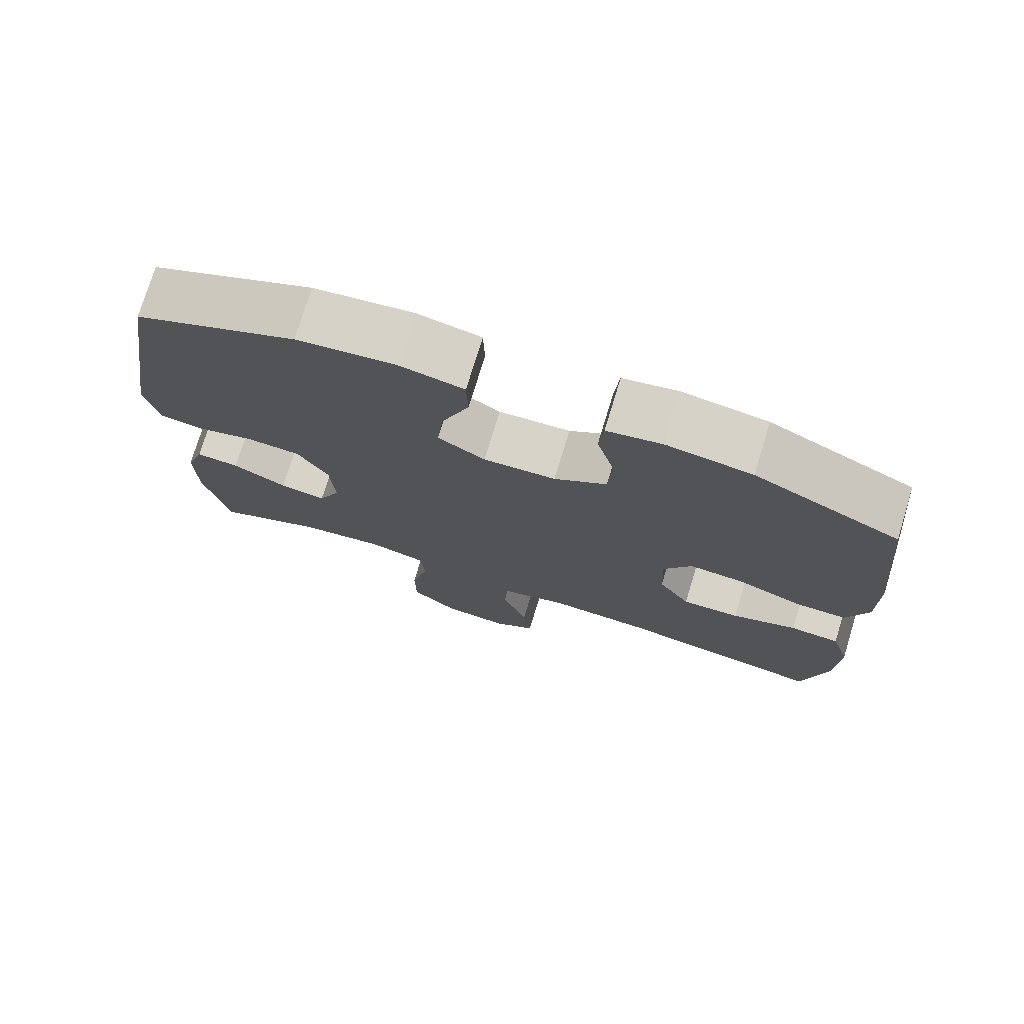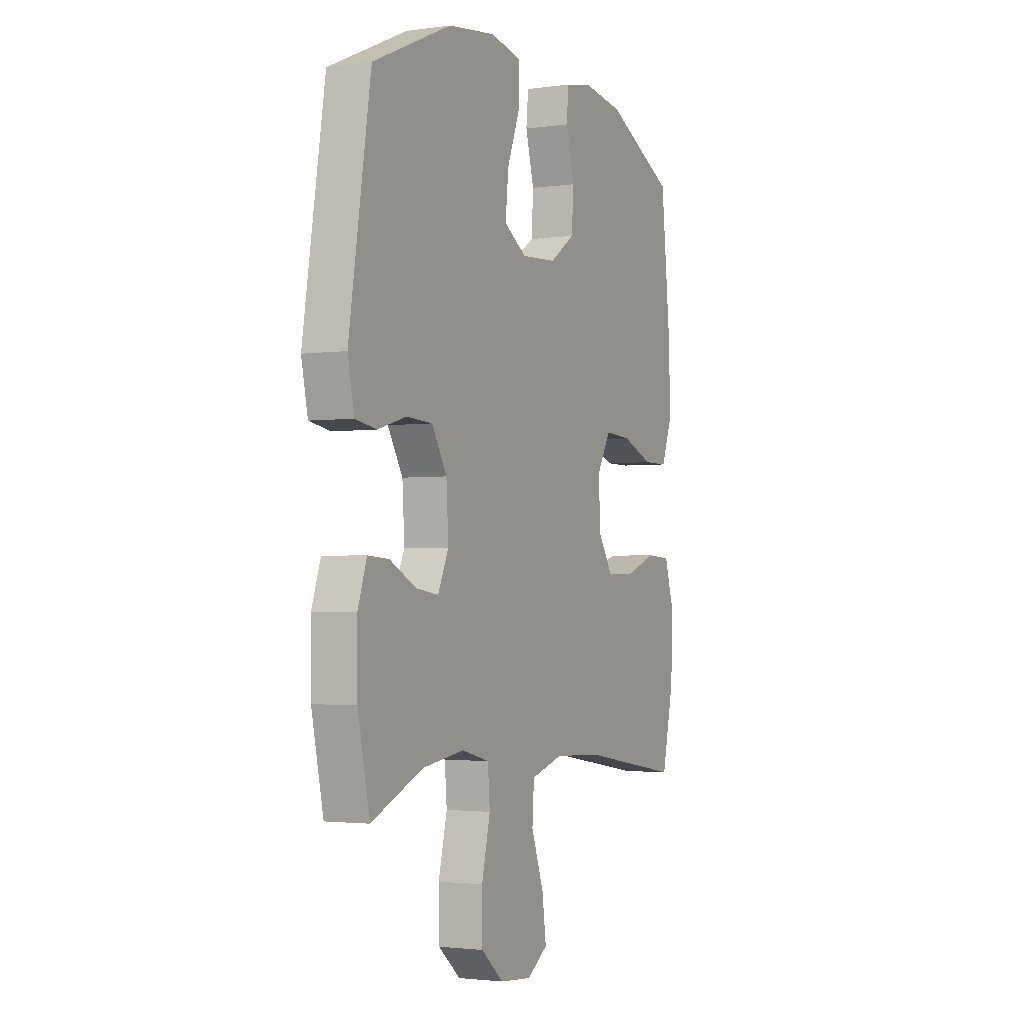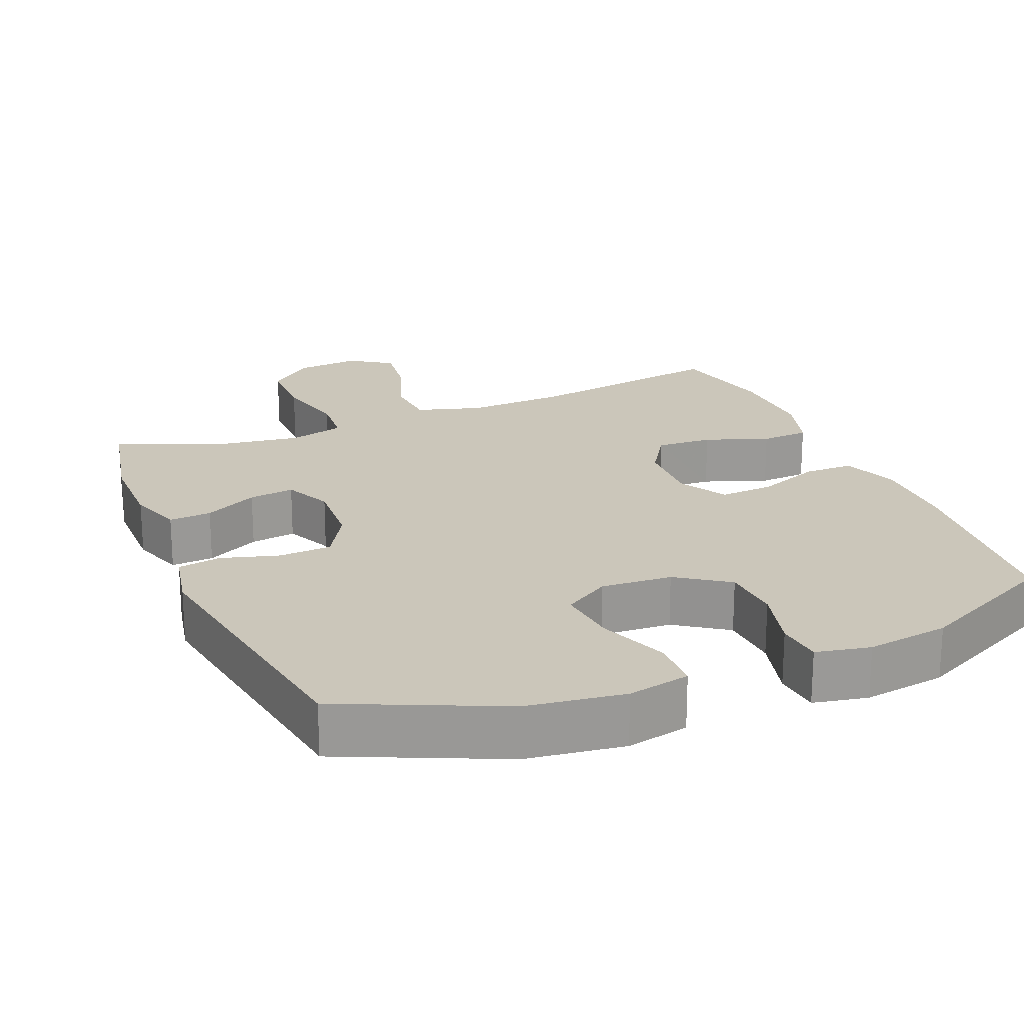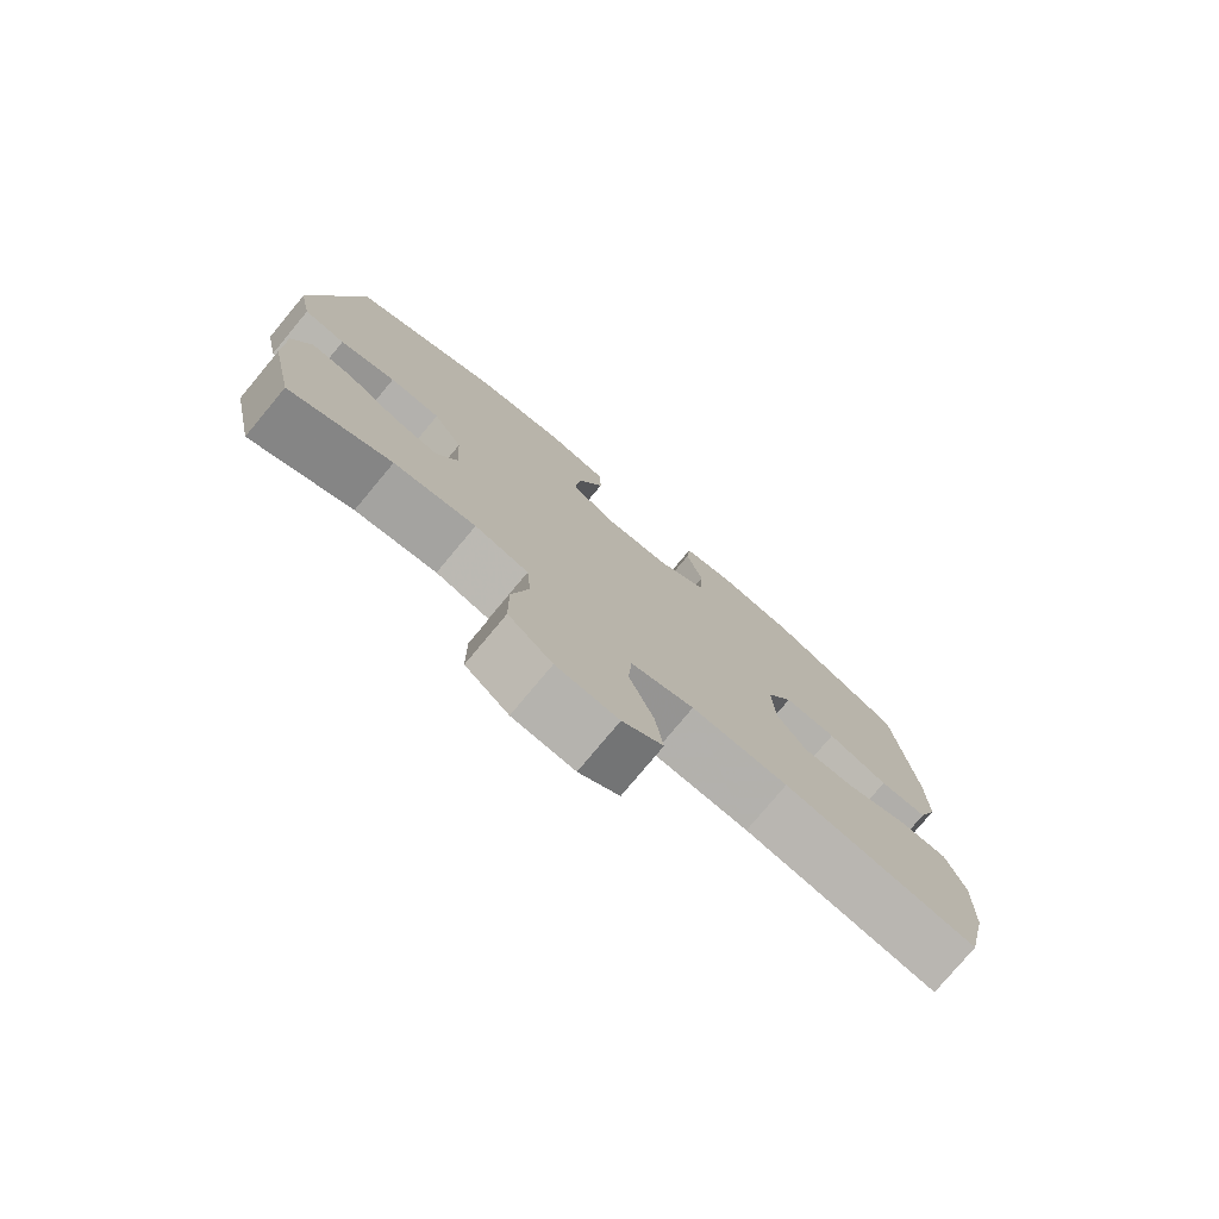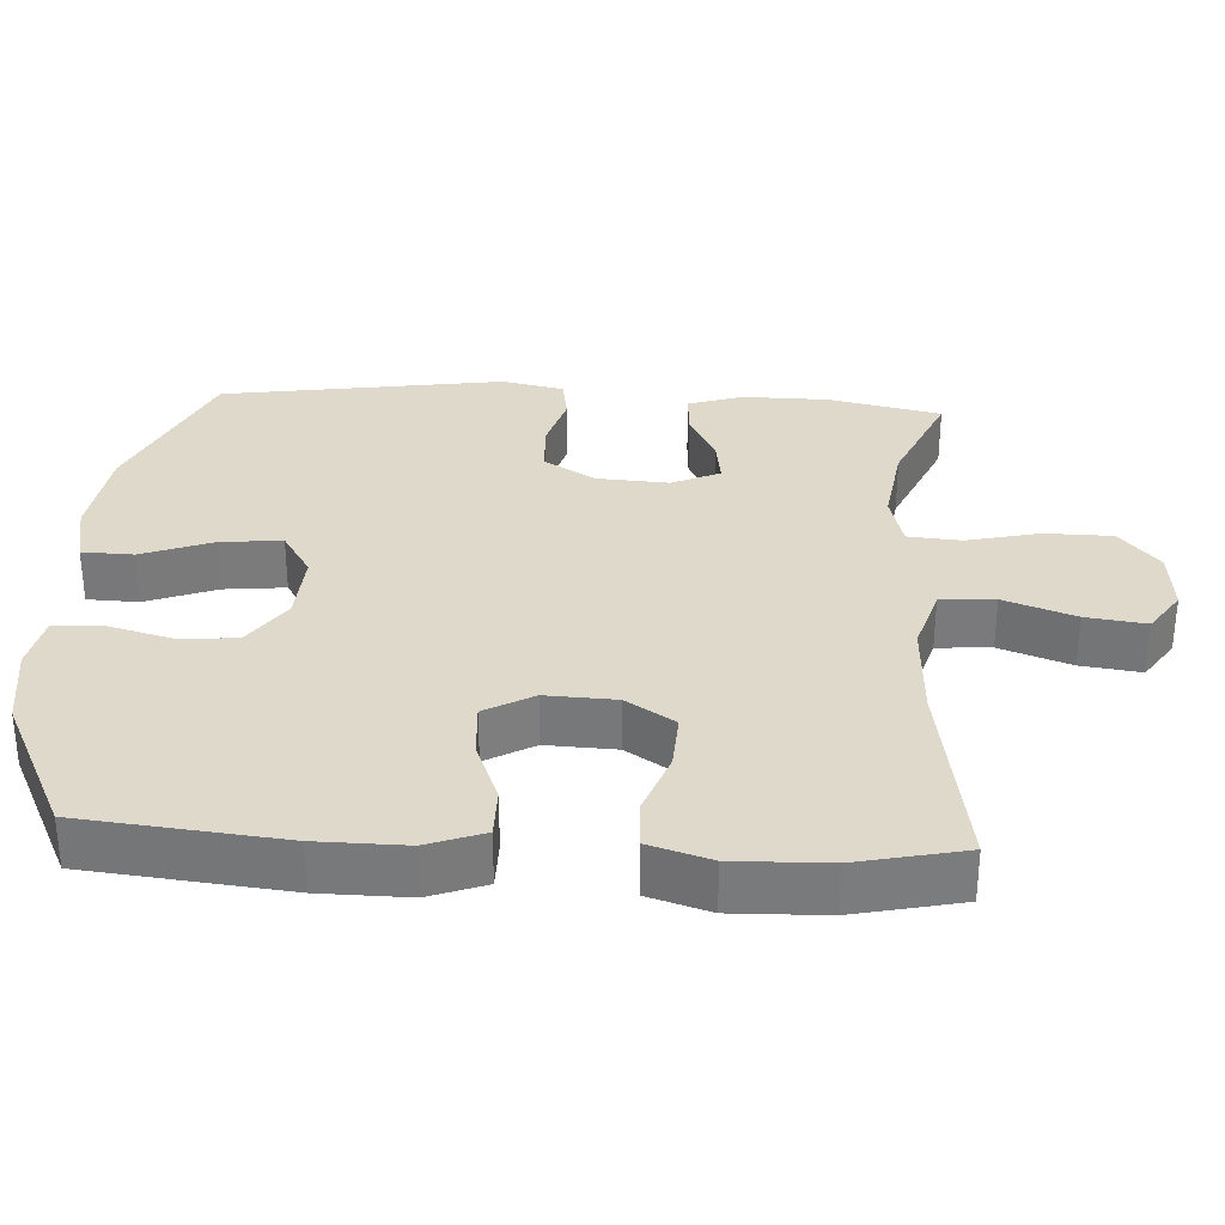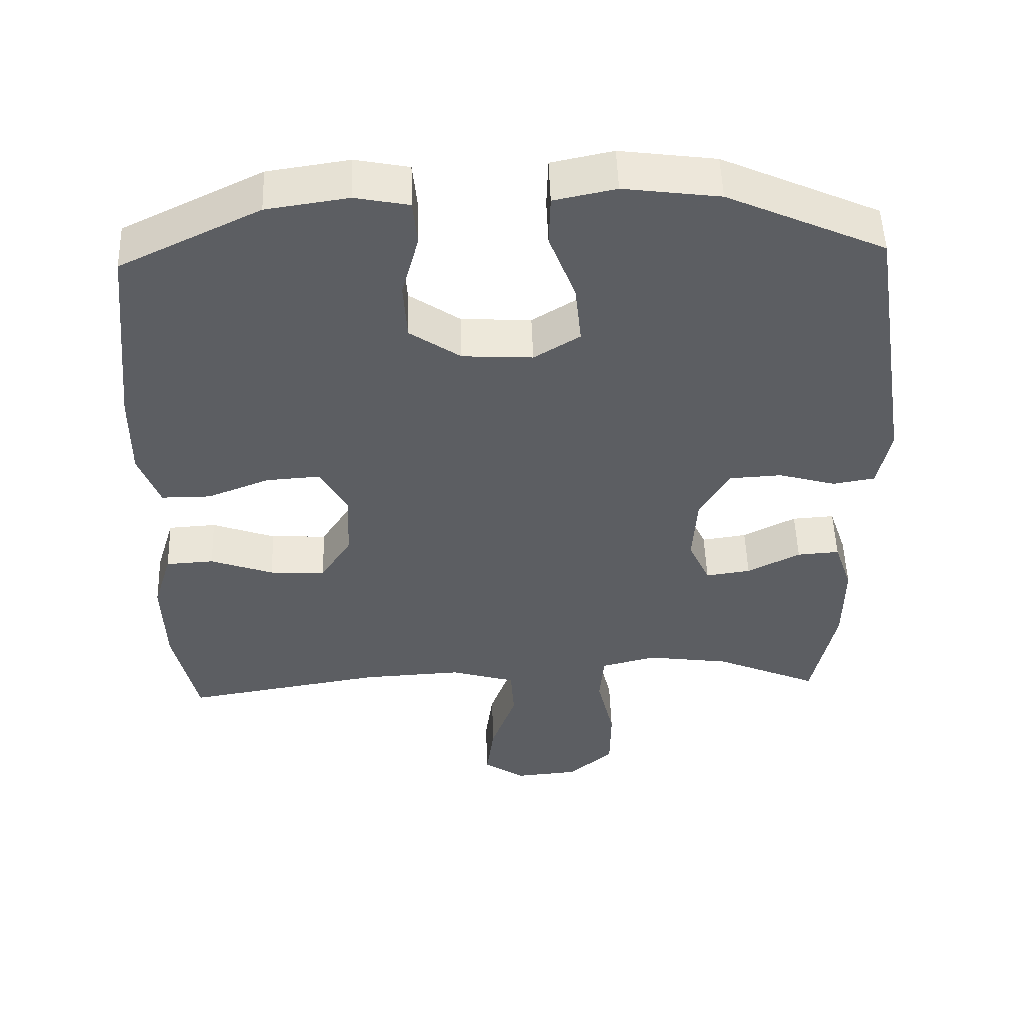
<metadata>
{"format":"obj","ext":"obj","renderer":"f3d","projection":"perspective","resolution":1024,"background":"white","views":[{"elev":75.6,"azim":17.0,"up":"+Z"},{"elev":-2.3,"azim":-63.7,"up":"+Z"},{"elev":21.2,"azim":-22.5,"up":"+Y"},{"elev":-77.7,"azim":-39.8,"up":"+Z"},{"elev":31.8,"azim":93.4,"up":"+Y"},{"elev":51.5,"azim":178.1,"up":"+Z"}]}
</metadata>
<code>
v 0.5 0.07 0.5
v 0.528 0.07 0.224
v 0.529 0.07 0.101
v 0.5 0.07 0.023
v 0.431 0.07 0.023
v 0.344 0.07 0.057
v 0.269 0.07 0.062
v 0.231 0.07 -0.005
v 0.235 0.07 -0.102
v 0.278 0.07 -0.169
v 0.356 0.07 -0.165
v 0.444 0.07 -0.133
v 0.511 0.07 -0.137
v 0.537 0.07 -0.222
v 0.533 0.07 -0.352
v 0.5 0.07 -0.5
v 0.221 0.07 -0.454
v 0.082 0.07 -0.447
v -0.009 0.07 -0.474
v -0.014 0.07 -0.549
v 0.021 0.07 -0.647
v 0.032 0.07 -0.73
v -0.026 0.07 -0.769
v -0.115 0.07 -0.761
v -0.178 0.07 -0.707
v -0.179 0.07 -0.614
v -0.155 0.07 -0.513
v -0.161 0.07 -0.44
v -0.238 0.07 -0.42
v -0.355 0.07 -0.437
v -0.5 0.07 -0.5
v -0.533 0.07 -0.345
v -0.534 0.07 -0.225
v -0.509 0.07 -0.151
v -0.45 0.07 -0.155
v -0.376 0.07 -0.193
v -0.313 0.07 -0.202
v -0.283 0.07 -0.136
v -0.289 0.07 -0.037
v -0.331 0.07 0.034
v -0.404 0.07 0.038
v -0.484 0.07 0.015
v -0.543 0.07 0.025
v -0.561 0.07 0.111
v -0.5 0.07 0.5
v -0.28 0.07 0.599
v -0.146 0.07 0.617
v -0.06 0.07 0.599
v -0.058 0.07 0.528
v -0.095 0.07 0.431
v -0.104 0.07 0.346
v -0.04 0.07 0.306
v 0.058 0.07 0.312
v 0.129 0.07 0.361
v 0.134 0.07 0.443
v 0.11 0.07 0.533
v 0.116 0.07 0.597
v 0.191 0.07 0.612
v 0.305 0.07 0.595
v 0.5 0 0.5
v 0.528 0 0.224
v 0.529 0 0.101
v 0.5 0 0.023
v 0.431 0 0.023
v 0.344 0 0.057
v 0.269 0 0.062
v 0.231 0 -0.005
v 0.235 0 -0.102
v 0.278 0 -0.169
v 0.356 0 -0.165
v 0.444 0 -0.133
v 0.511 0 -0.137
v 0.537 0 -0.222
v 0.533 0 -0.352
v 0.5 0 -0.5
v 0.221 0 -0.454
v 0.082 0 -0.447
v -0.009 0 -0.474
v -0.014 0 -0.549
v 0.021 0 -0.647
v 0.032 0 -0.73
v -0.026 0 -0.769
v -0.115 0 -0.761
v -0.178 0 -0.707
v -0.179 0 -0.614
v -0.155 0 -0.513
v -0.161 0 -0.44
v -0.238 0 -0.42
v -0.355 0 -0.437
v -0.5 0 -0.5
v -0.533 0 -0.345
v -0.534 0 -0.225
v -0.509 0 -0.151
v -0.45 0 -0.155
v -0.376 0 -0.193
v -0.313 0 -0.202
v -0.283 0 -0.136
v -0.289 0 -0.037
v -0.331 0 0.034
v -0.404 0 0.038
v -0.484 0 0.015
v -0.543 0 0.025
v -0.561 0 0.111
v -0.5 0 0.5
v -0.28 0 0.599
v -0.146 0 0.617
v -0.06 0 0.599
v -0.058 0 0.528
v -0.095 0 0.431
v -0.104 0 0.346
v -0.04 0 0.306
v 0.058 0 0.312
v 0.129 0 0.361
v 0.134 0 0.443
v 0.11 0 0.533
v 0.116 0 0.597
v 0.191 0 0.612
v 0.305 0 0.595
f 55 56 57 58
f 54 55 58 59
f 47 48 49 50
f 47 50 51
f 46 47 51
f 45 46 51
f 44 45 51 52
f 41 42 43 44
f 40 41 44 52
f 33 34 35 36
f 33 36 37
f 30 31 32 33
f 29 30 33 37
f 28 29 37 38
f 24 25 26 27
f 24 27 28
f 23 24 28
f 20 21 22 23
f 20 23 28 38
f 14 15 16 17
f 14 17 18
f 11 12 13 14
f 10 11 14 18
f 9 10 18 19
f 3 4 5 6
f 3 6 7
f 2 3 7
f 54 59 1 2
f 53 54 2 7
f 39 40 52 53
f 39 53 7 8
f 19 20 38 39
f 8 9 19 39
f 117 116 115 114
f 118 117 114 113
f 109 108 107 106
f 110 109 106
f 110 106 105
f 110 105 104
f 111 110 104 103
f 103 102 101 100
f 111 103 100 99
f 95 94 93 92
f 96 95 92
f 92 91 90 89
f 96 92 89 88
f 97 96 88 87
f 86 85 84 83
f 87 86 83
f 87 83 82
f 82 81 80 79
f 97 87 82 79
f 76 75 74 73
f 77 76 73
f 73 72 71 70
f 77 73 70 69
f 78 77 69 68
f 65 64 63 62
f 66 65 62
f 66 62 61
f 61 60 118 113
f 66 61 113 112
f 112 111 99 98
f 67 66 112 98
f 98 97 79 78
f 98 78 68 67
f 1 60 61 2
f 2 61 62 3
f 3 62 63 4
f 4 63 64 5
f 5 64 65 6
f 6 65 66 7
f 7 66 67 8
f 8 67 68 9
f 9 68 69 10
f 10 69 70 11
f 11 70 71 12
f 12 71 72 13
f 13 72 73 14
f 14 73 74 15
f 15 74 75 16
f 16 75 76 17
f 17 76 77 18
f 18 77 78 19
f 19 78 79 20
f 20 79 80 21
f 21 80 81 22
f 22 81 82 23
f 23 82 83 24
f 24 83 84 25
f 25 84 85 26
f 26 85 86 27
f 27 86 87 28
f 28 87 88 29
f 29 88 89 30
f 30 89 90 31
f 31 90 91 32
f 32 91 92 33
f 33 92 93 34
f 34 93 94 35
f 35 94 95 36
f 36 95 96 37
f 37 96 97 38
f 38 97 98 39
f 39 98 99 40
f 40 99 100 41
f 41 100 101 42
f 42 101 102 43
f 43 102 103 44
f 44 103 104 45
f 45 104 105 46
f 46 105 106 47
f 47 106 107 48
f 48 107 108 49
f 49 108 109 50
f 50 109 110 51
f 51 110 111 52
f 52 111 112 53
f 53 112 113 54
f 54 113 114 55
f 55 114 115 56
f 56 115 116 57
f 57 116 117 58
f 58 117 118 59
f 59 118 60 1

</code>
